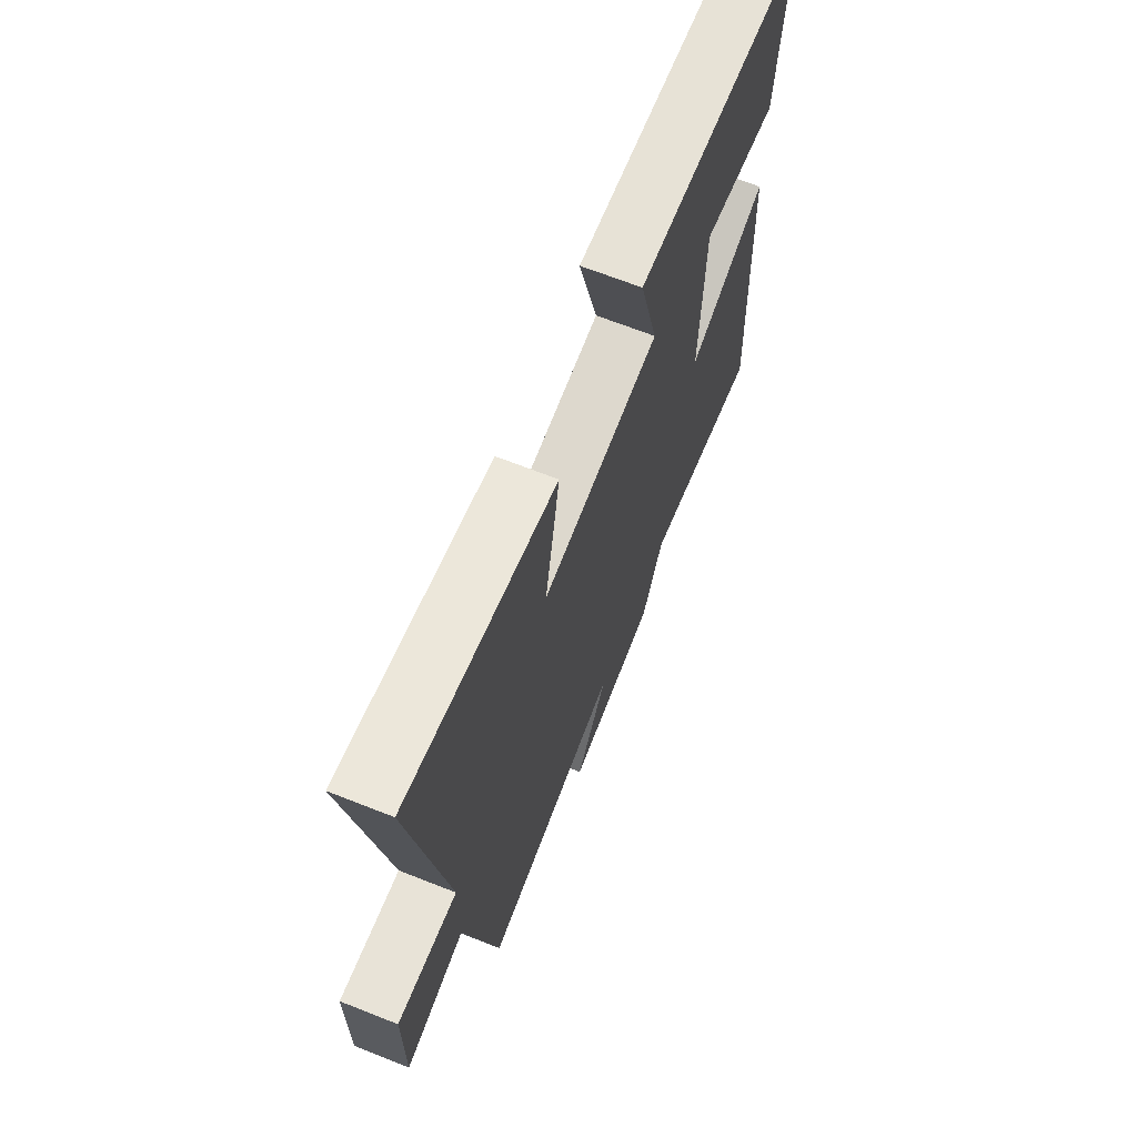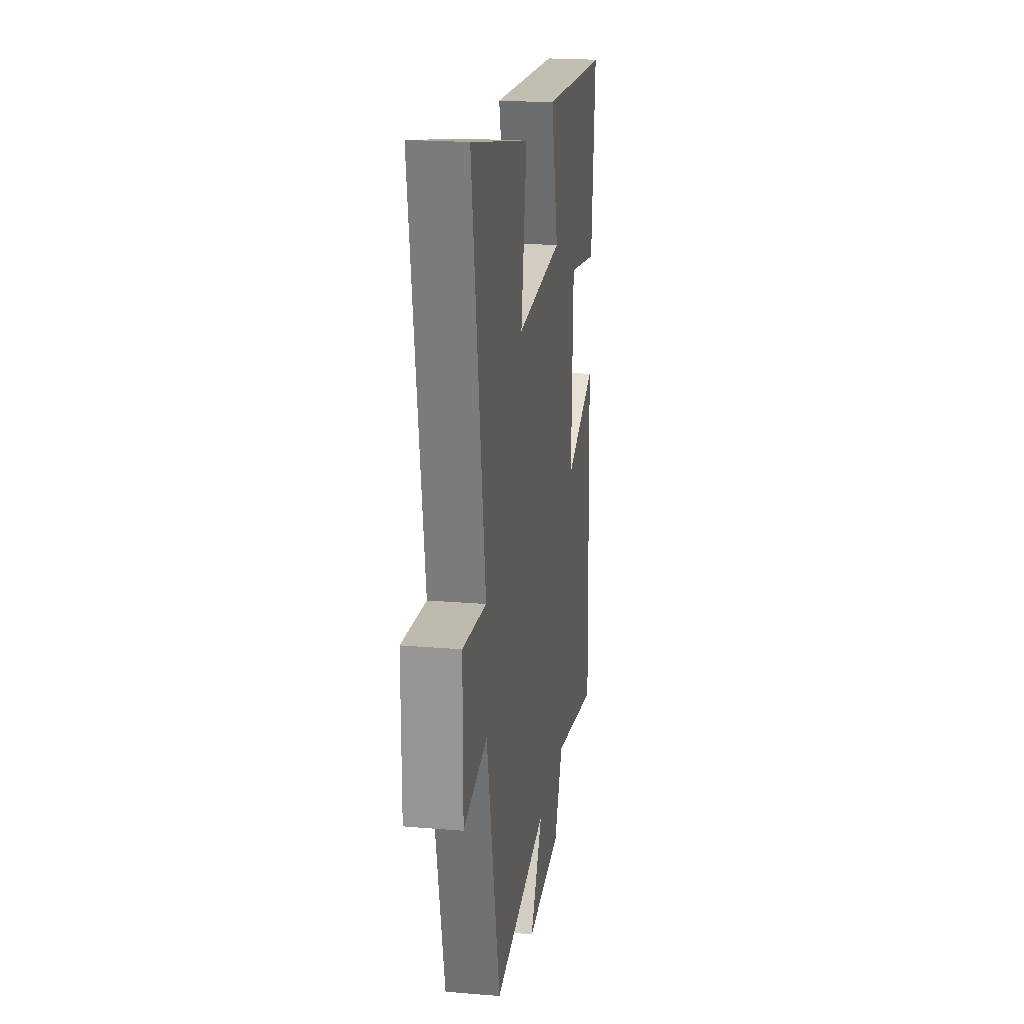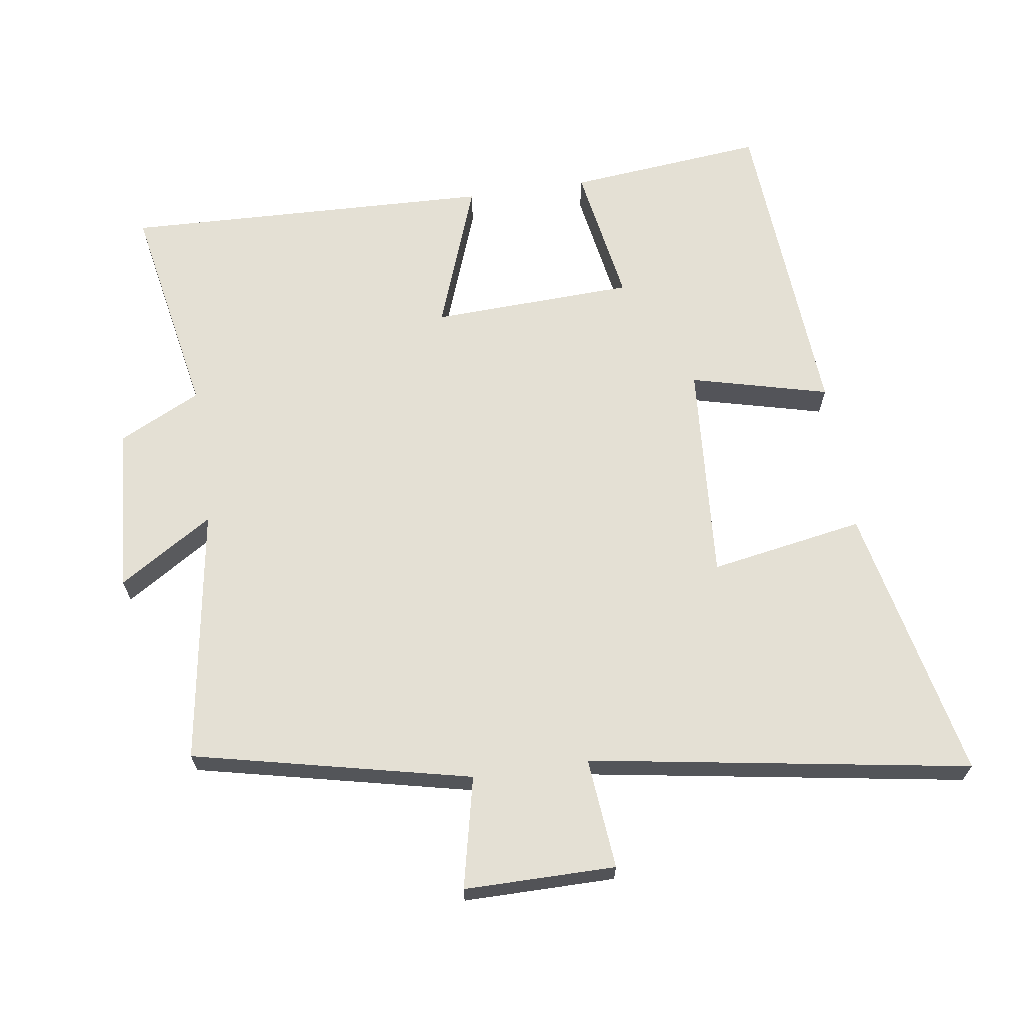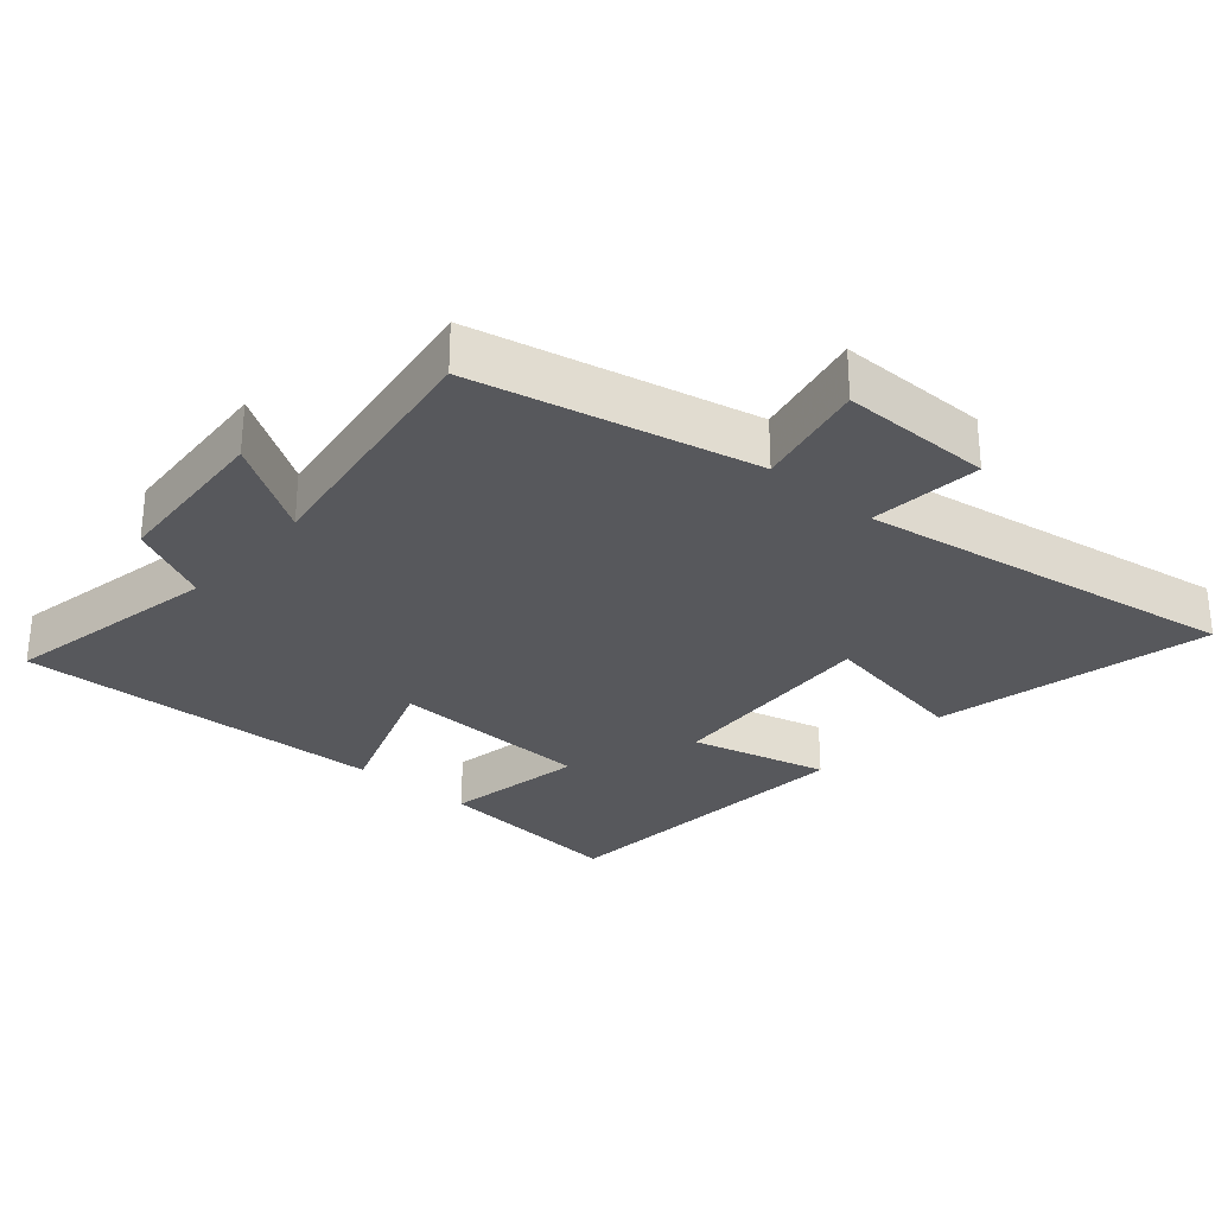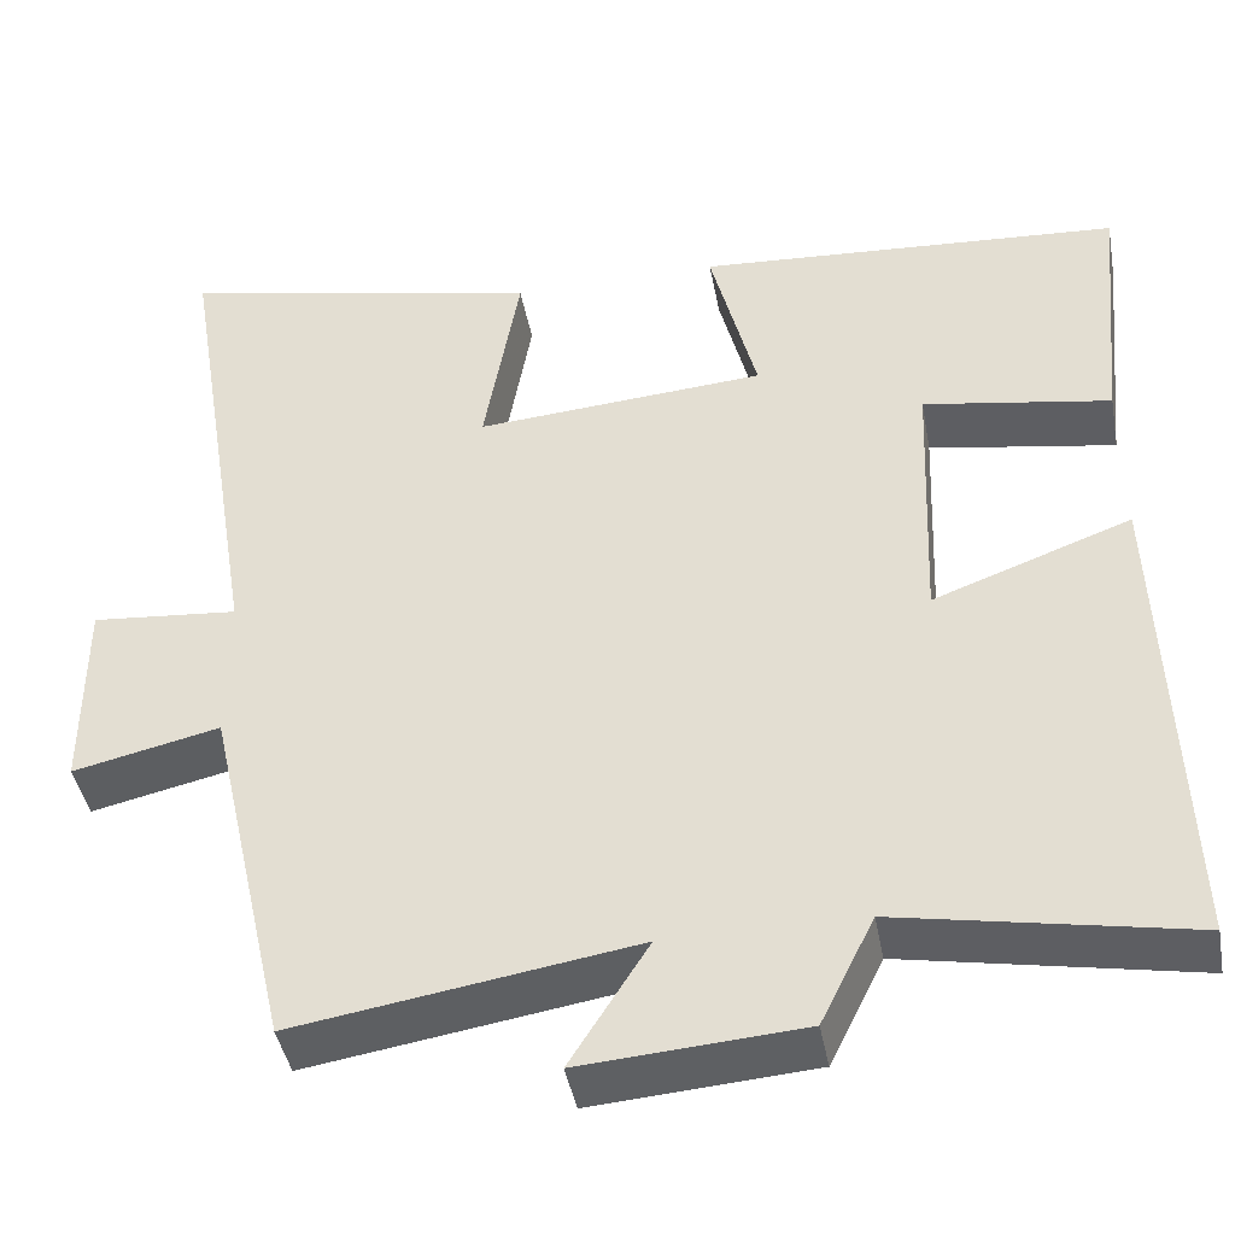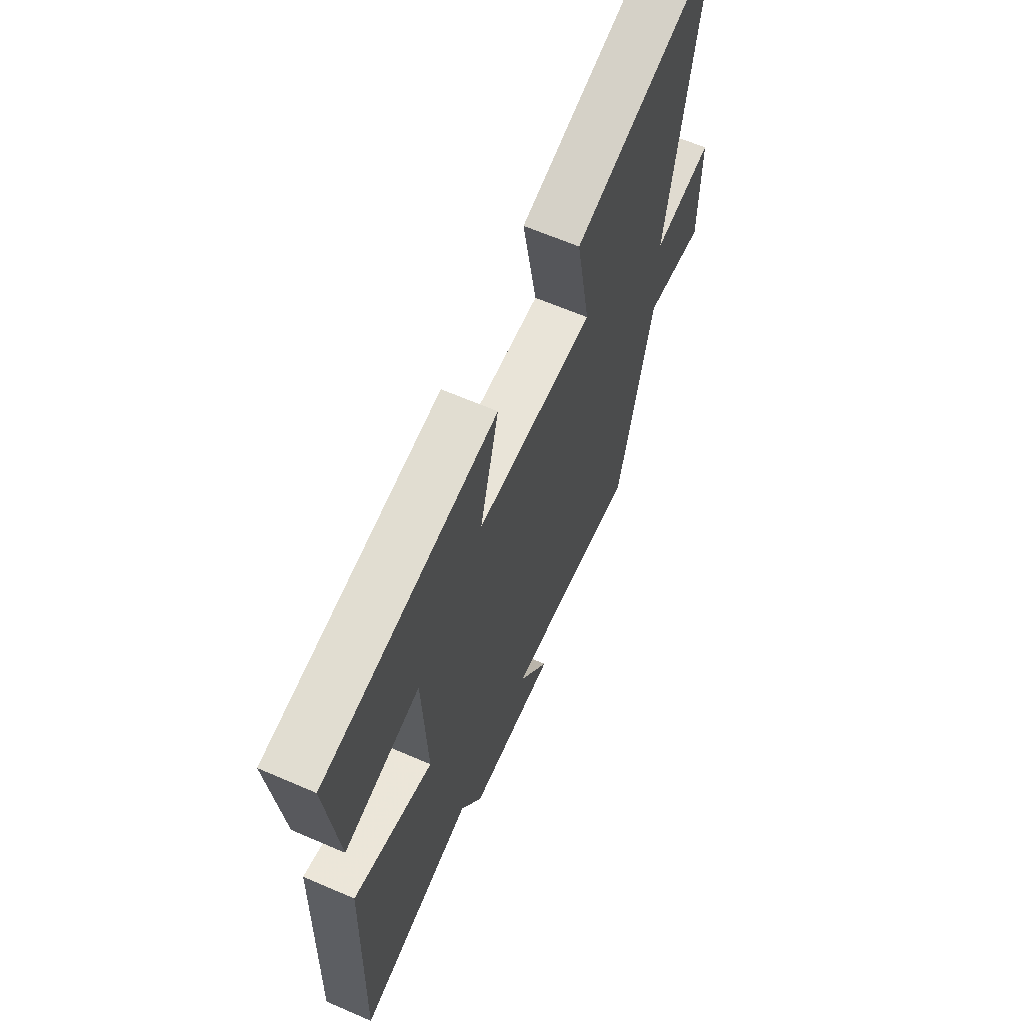
<metadata>
{"format":"obj","ext":"obj","renderer":"f3d","projection":"perspective","resolution":1024,"background":"white","views":[{"elev":67.7,"azim":-68.4,"up":"+Z"},{"elev":20.8,"azim":-81.4,"up":"+Z"},{"elev":66.0,"azim":-98.4,"up":"+Y"},{"elev":-28.7,"azim":-131.3,"up":"+Y"},{"elev":-42.8,"azim":10.5,"up":"+Z"},{"elev":64.7,"azim":113.5,"up":"+Z"}]}
</metadata>
<code>
v 0.529 0.07 0.468
v 0.5 0.07 0.176
v 0.29 0.07 0.211
v 0.278 0.07 -0.091
v 0.5 0.07 -0.01
v 0.519 0.07 -0.561
v 0.194 0.07 -0.5
v 0.134 0.07 -0.621
v -0.114 0.07 -0.639
v -0.026 0.07 -0.5
v -0.407 0.07 -0.559
v -0.5 0.07 -0.148
v -0.665 0.07 -0.185
v -0.665 0.07 0.039
v -0.5 0.07 0.024
v -0.592 0.07 0.587
v -0.182 0.07 0.5
v -0.222 0.07 0.272
v 0.104 0.07 0.296
v 0.052 0.07 0.5
v 0.529 0 0.468
v 0.5 0 0.176
v 0.29 0 0.211
v 0.278 0 -0.091
v 0.5 0 -0.01
v 0.519 0 -0.561
v 0.194 0 -0.5
v 0.134 0 -0.621
v -0.114 0 -0.639
v -0.026 0 -0.5
v -0.407 0 -0.559
v -0.5 0 -0.148
v -0.665 0 -0.185
v -0.665 0 0.039
v -0.5 0 0.024
v -0.592 0 0.587
v -0.182 0 0.5
v -0.222 0 0.272
v 0.104 0 0.296
v 0.052 0 0.5
f 19 20 1 2
f 15 16 17 18
f 15 18 19
f 12 13 14 15
f 10 11 12 15
f 10 15 19
f 7 8 9 10
f 7 10 19
f 4 5 6 7
f 3 4 7 19
f 2 3 19
f 22 21 40 39
f 38 37 36 35
f 39 38 35
f 35 34 33 32
f 35 32 31 30
f 39 35 30
f 30 29 28 27
f 39 30 27
f 27 26 25 24
f 39 27 24 23
f 39 23 22
f 1 21 22 2
f 2 22 23 3
f 3 23 24 4
f 4 24 25 5
f 5 25 26 6
f 6 26 27 7
f 7 27 28 8
f 8 28 29 9
f 9 29 30 10
f 10 30 31 11
f 11 31 32 12
f 12 32 33 13
f 13 33 34 14
f 14 34 35 15
f 15 35 36 16
f 16 36 37 17
f 17 37 38 18
f 18 38 39 19
f 19 39 40 20
f 20 40 21 1

</code>
